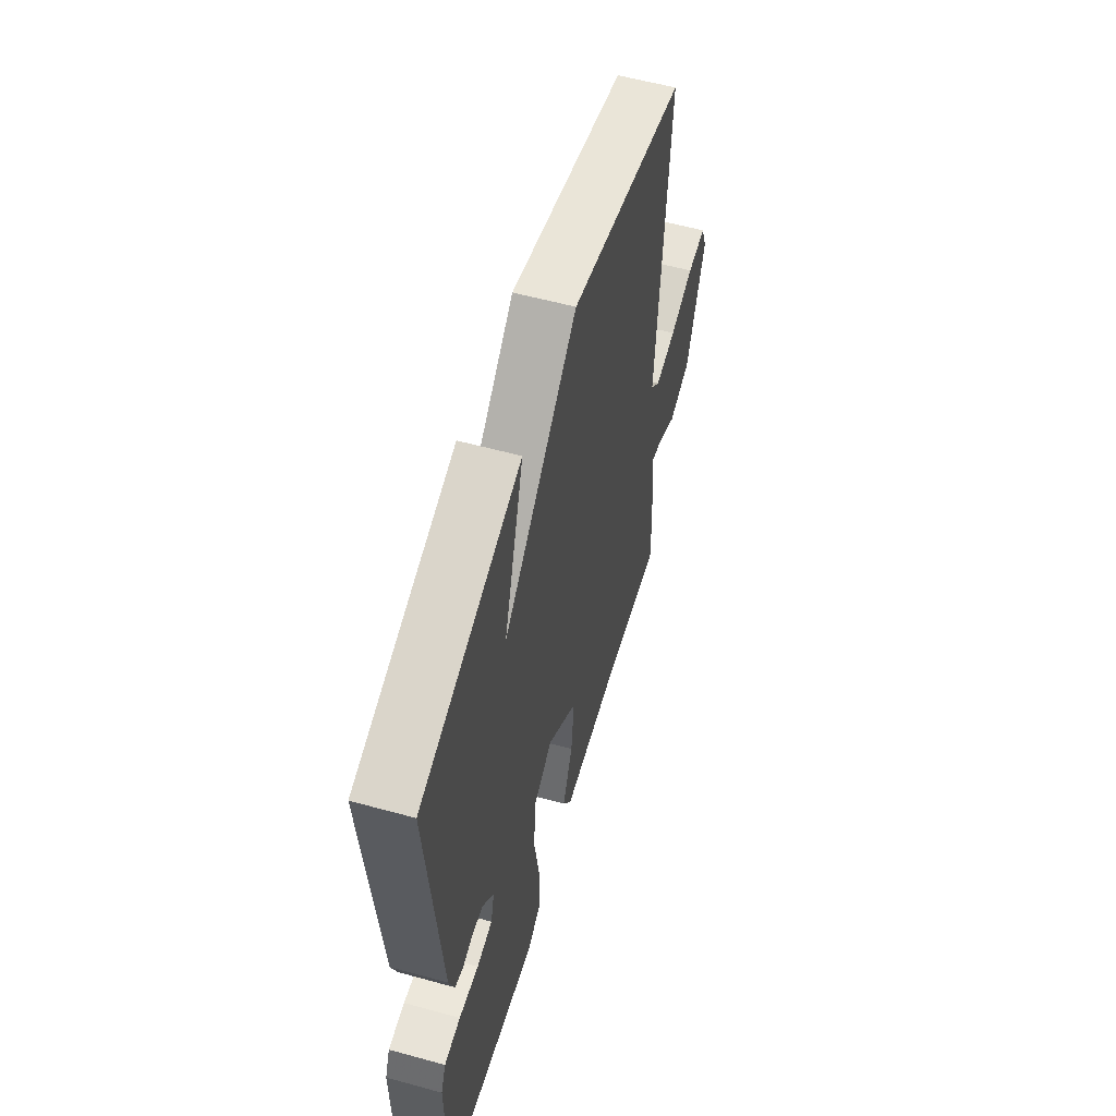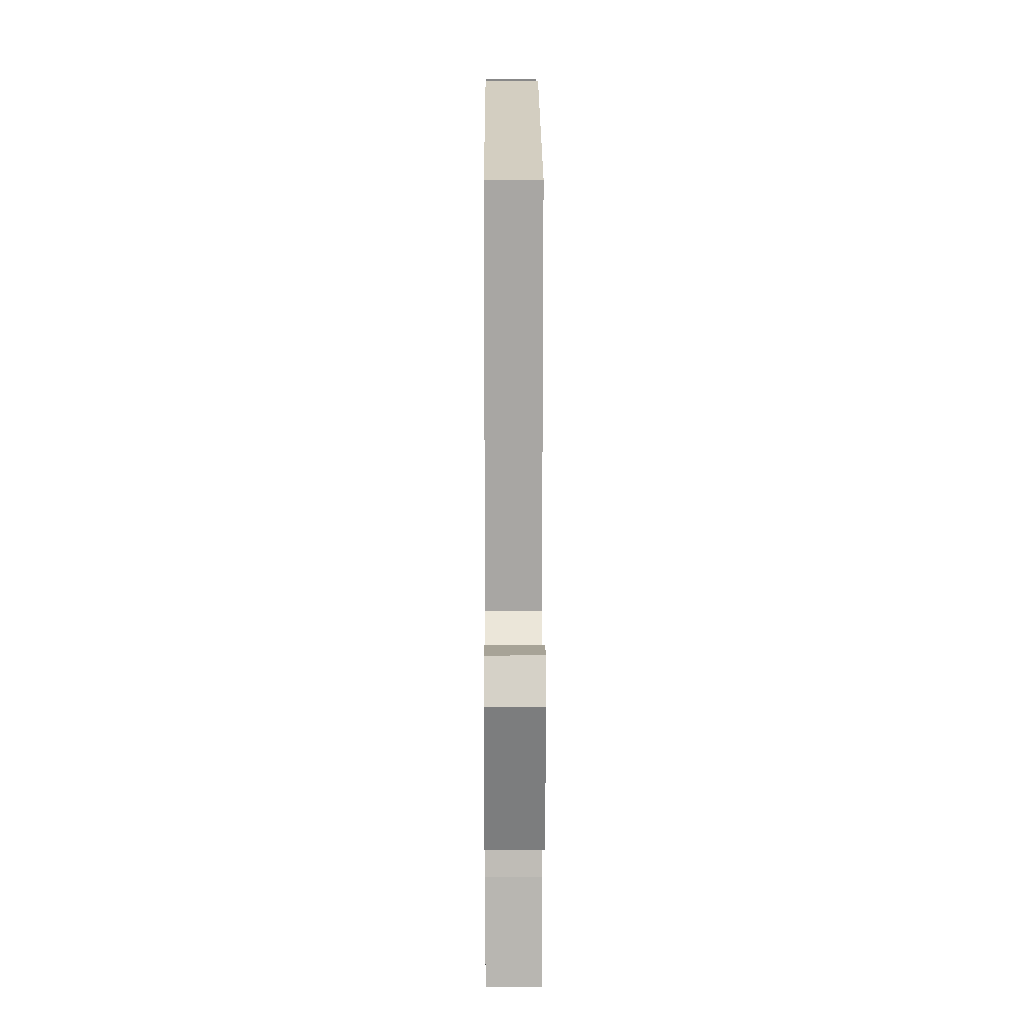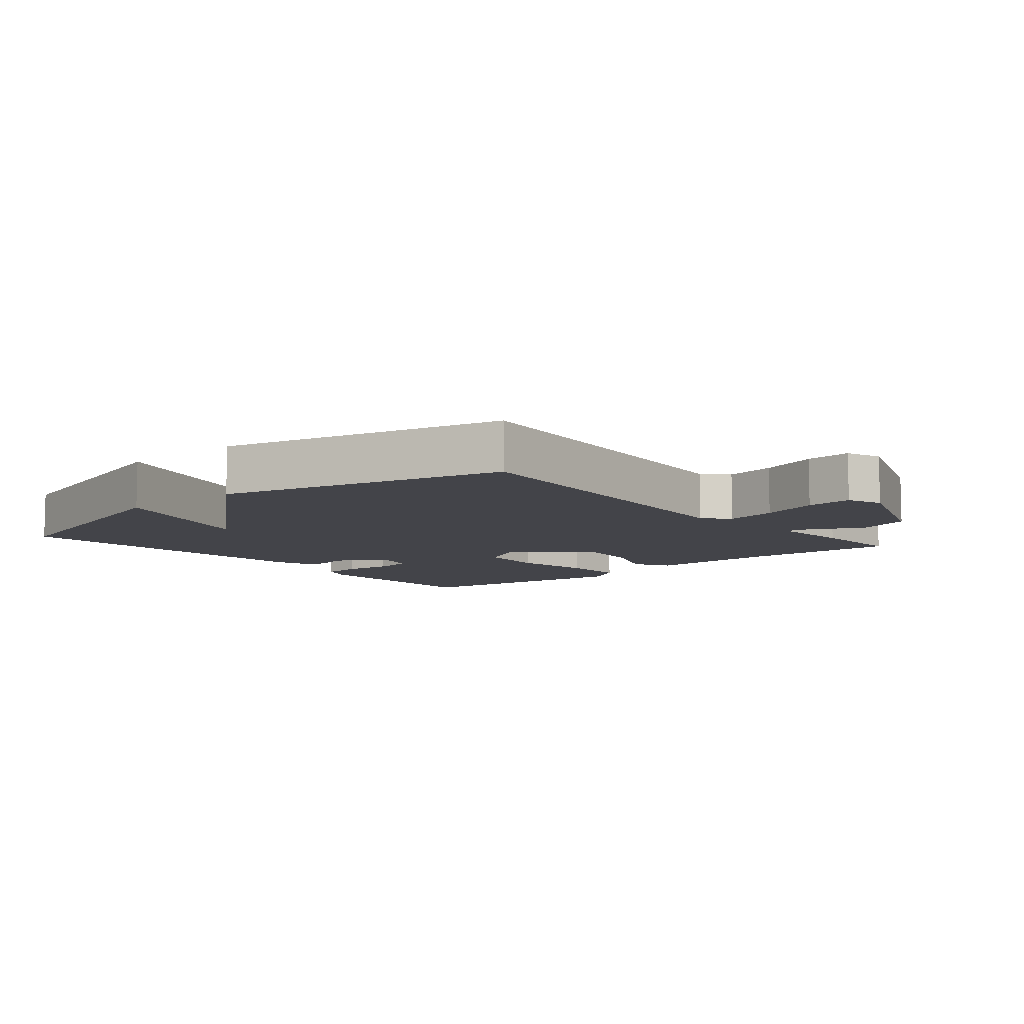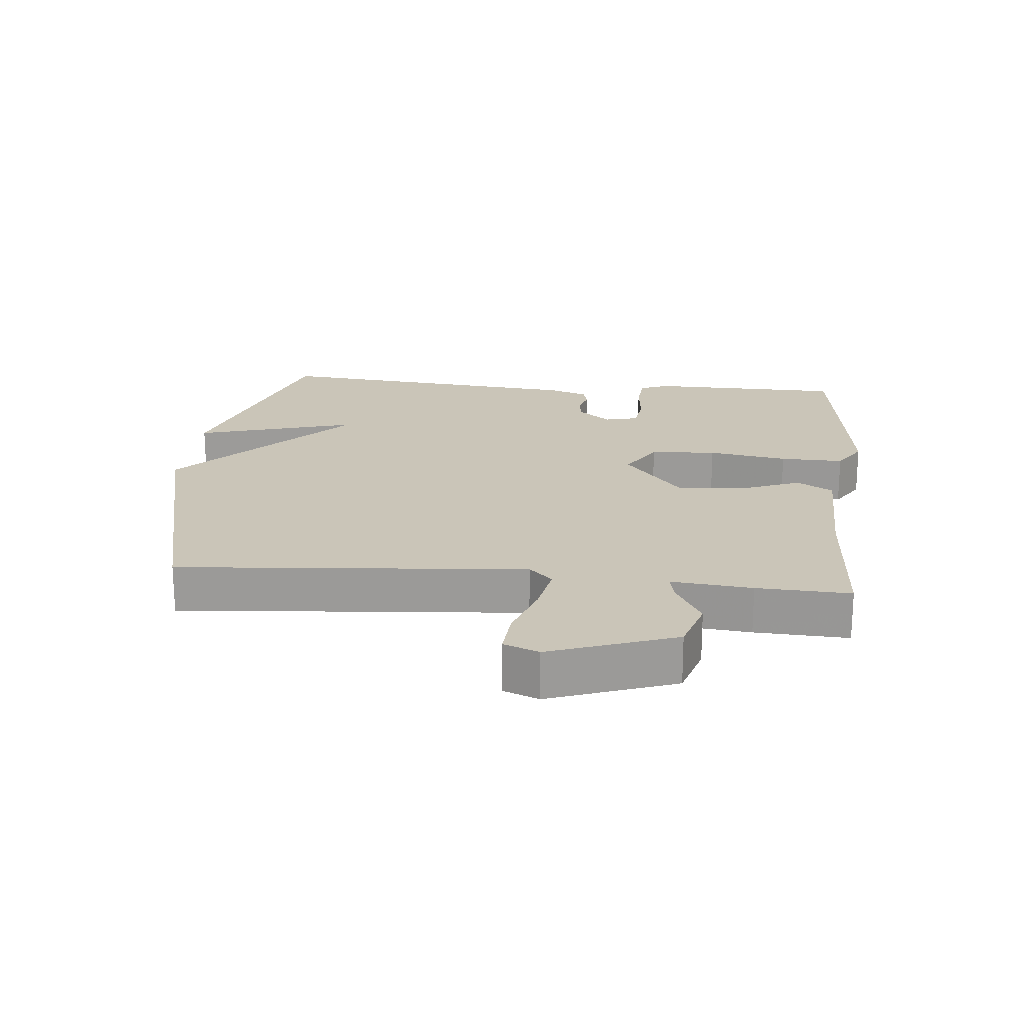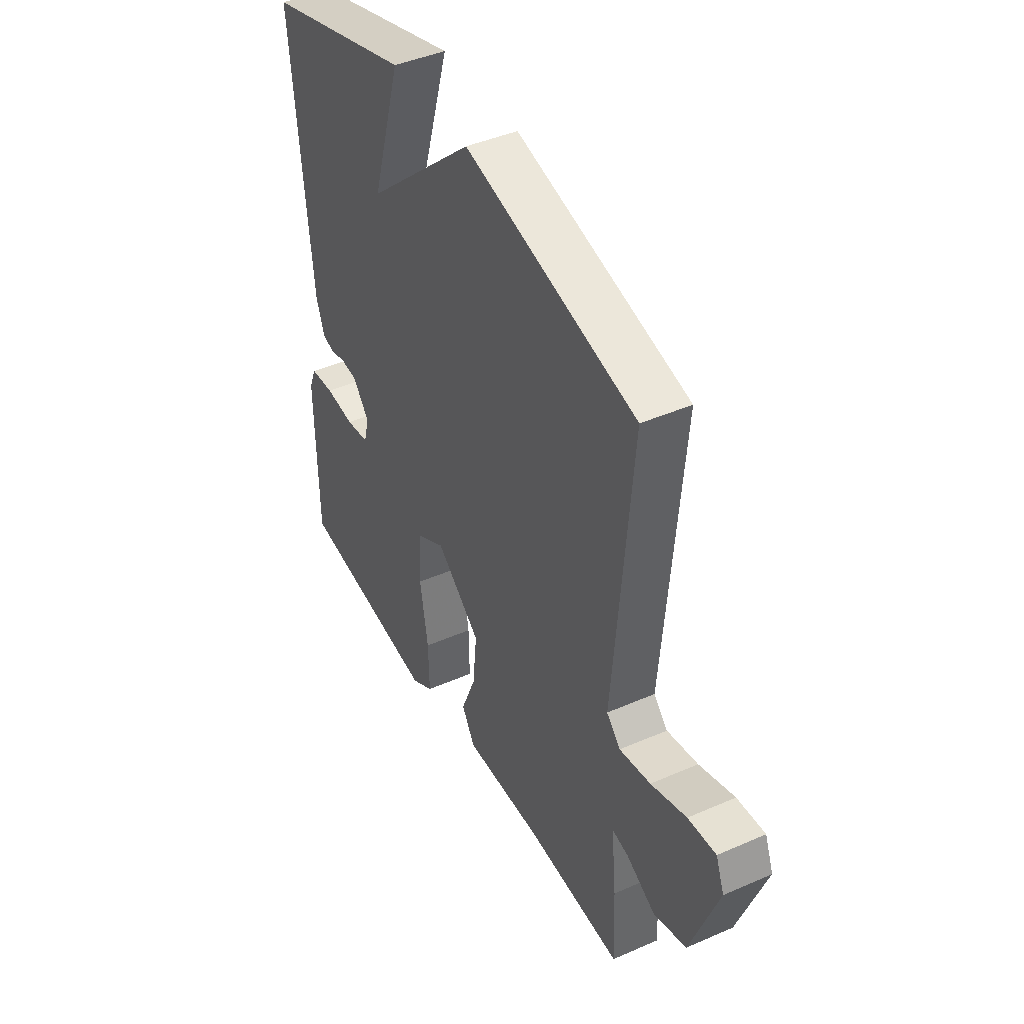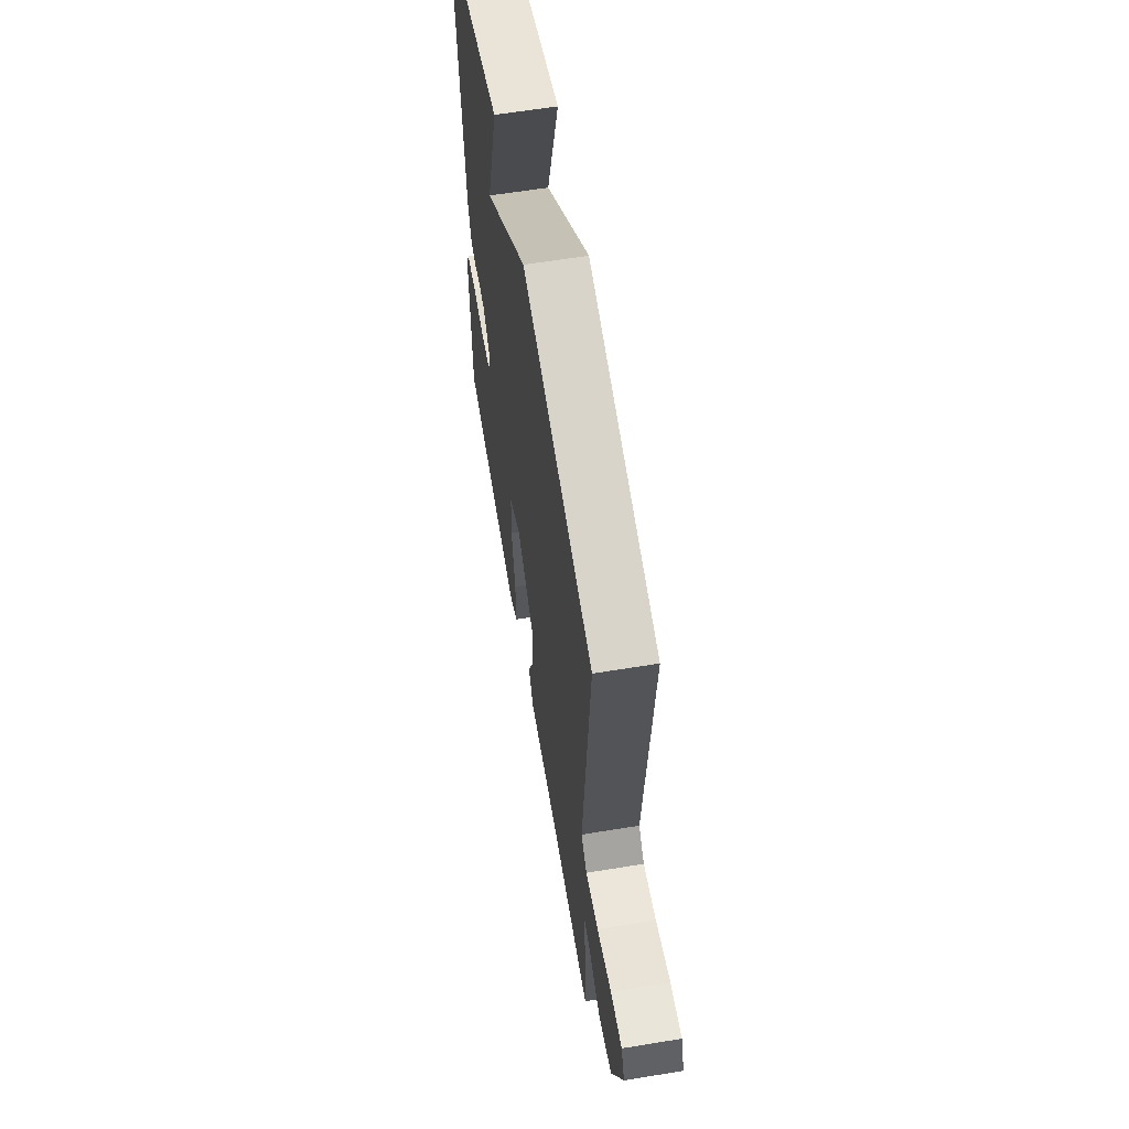
<metadata>
{"format":"obj","ext":"obj","renderer":"f3d","projection":"perspective","resolution":1024,"background":"white","views":[{"elev":56.9,"azim":-74.0,"up":"+Z"},{"elev":10.8,"azim":89.7,"up":"+Z"},{"elev":-8.5,"azim":40.0,"up":"+Y"},{"elev":20.4,"azim":95.8,"up":"+Y"},{"elev":43.3,"azim":62.6,"up":"+Z"},{"elev":61.6,"azim":80.5,"up":"+Z"}]}
</metadata>
<code>
v 0.5 0.07 0.5
v 0.455 0.07 -0.028
v 0.49 0.07 -0.064
v 0.568 0.07 -0.05
v 0.657 0.07 -0.021
v 0.727 0.07 -0.016
v 0.748 0.07 -0.07
v 0.678 0.07 -0.26
v 0.596 0.07 -0.285
v 0.523 0.07 -0.244
v 0.482 0.07 -0.235
v 0.494 0.07 -0.358
v 0.5 0.07 -0.5
v 0.26 0.07 -0.486
v 0.062 0.07 -0.49
v 0.029 0.07 -0.435
v 0.066 0.07 -0.344
v 0.076 0.07 -0.242
v -0.035 0.07 -0.151
v -0.106 0.07 -0.192
v -0.112 0.07 -0.293
v -0.092 0.07 -0.414
v -0.09 0.07 -0.511
v -0.145 0.07 -0.545
v -0.5 0.07 -0.5
v -0.504 0.07 -0.201
v -0.486 0.07 -0.157
v -0.426 0.07 -0.152
v -0.353 0.07 -0.16
v -0.295 0.07 -0.152
v -0.282 0.07 -0.101
v -0.324 0.07 -0.05
v -0.365 0.07 -0.046
v -0.402 0.07 -0.056
v -0.433 0.07 -0.048
v -0.454 0.07 0.011
v -0.5 0.07 0.5
v -0.131 0.07 0.609
v -0.204 0.07 0.364
v 0.069 0.07 0.609
v 0.5 0 0.5
v 0.455 0 -0.028
v 0.49 0 -0.064
v 0.568 0 -0.05
v 0.657 0 -0.021
v 0.727 0 -0.016
v 0.748 0 -0.07
v 0.678 0 -0.26
v 0.596 0 -0.285
v 0.523 0 -0.244
v 0.482 0 -0.235
v 0.494 0 -0.358
v 0.5 0 -0.5
v 0.26 0 -0.486
v 0.062 0 -0.49
v 0.029 0 -0.435
v 0.066 0 -0.344
v 0.076 0 -0.242
v -0.035 0 -0.151
v -0.106 0 -0.192
v -0.112 0 -0.293
v -0.092 0 -0.414
v -0.09 0 -0.511
v -0.145 0 -0.545
v -0.5 0 -0.5
v -0.504 0 -0.201
v -0.486 0 -0.157
v -0.426 0 -0.152
v -0.353 0 -0.16
v -0.295 0 -0.152
v -0.282 0 -0.101
v -0.324 0 -0.05
v -0.365 0 -0.046
v -0.402 0 -0.056
v -0.433 0 -0.048
v -0.454 0 0.011
v -0.5 0 0.5
v -0.131 0 0.609
v -0.204 0 0.364
v 0.069 0 0.609
f 39 40 1 2
f 37 38 39
f 36 37 39
f 35 36 39
f 34 35 39
f 33 34 39
f 39 2 3
f 33 39 3
f 32 33 3
f 31 32 3
f 30 31 3
f 29 30 3
f 27 28 29
f 26 27 29
f 25 26 29
f 24 25 29
f 23 24 29
f 22 23 29
f 21 22 29
f 20 21 29
f 19 20 29
f 19 29 3
f 18 19 3
f 17 18 3 4
f 17 4 5
f 16 17 5
f 15 16 5
f 14 15 5
f 11 12 13 14
f 11 14 5
f 6 7 8
f 5 6 8
f 11 5 8
f 10 11 8
f 8 9 10
f 42 41 80 79
f 79 78 77
f 79 77 76
f 79 76 75
f 79 75 74
f 79 74 73
f 43 42 79
f 43 79 73
f 43 73 72
f 43 72 71
f 43 71 70
f 43 70 69
f 69 68 67
f 69 67 66
f 69 66 65
f 69 65 64
f 69 64 63
f 69 63 62
f 69 62 61
f 69 61 60
f 69 60 59
f 43 69 59
f 43 59 58
f 44 43 58 57
f 45 44 57
f 45 57 56
f 45 56 55
f 45 55 54
f 54 53 52 51
f 45 54 51
f 48 47 46
f 48 46 45
f 48 45 51
f 48 51 50
f 50 49 48
f 1 41 42 2
f 2 42 43 3
f 3 43 44 4
f 4 44 45 5
f 5 45 46 6
f 6 46 47 7
f 7 47 48 8
f 8 48 49 9
f 9 49 50 10
f 10 50 51 11
f 11 51 52 12
f 12 52 53 13
f 13 53 54 14
f 14 54 55 15
f 15 55 56 16
f 16 56 57 17
f 17 57 58 18
f 18 58 59 19
f 19 59 60 20
f 20 60 61 21
f 21 61 62 22
f 22 62 63 23
f 23 63 64 24
f 24 64 65 25
f 25 65 66 26
f 26 66 67 27
f 27 67 68 28
f 28 68 69 29
f 29 69 70 30
f 30 70 71 31
f 31 71 72 32
f 32 72 73 33
f 33 73 74 34
f 34 74 75 35
f 35 75 76 36
f 36 76 77 37
f 37 77 78 38
f 38 78 79 39
f 39 79 80 40
f 40 80 41 1

</code>
